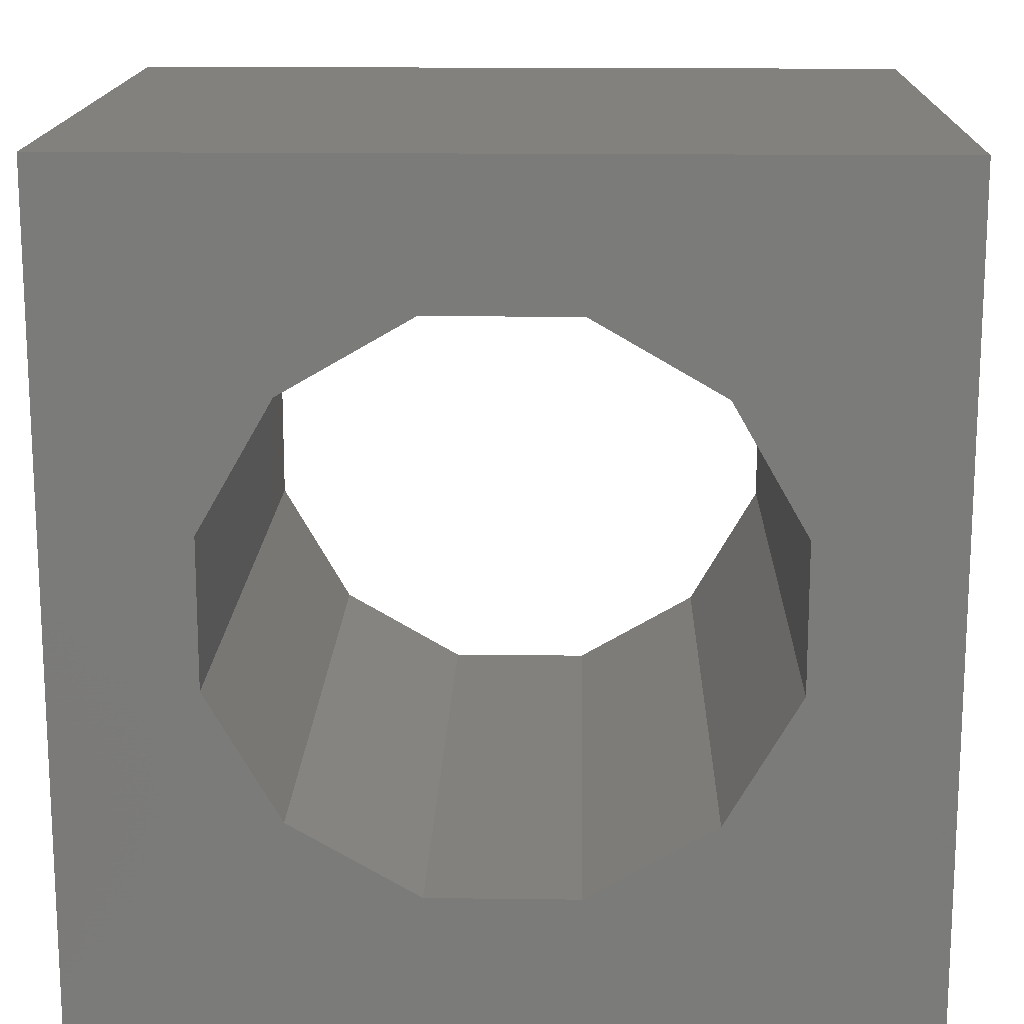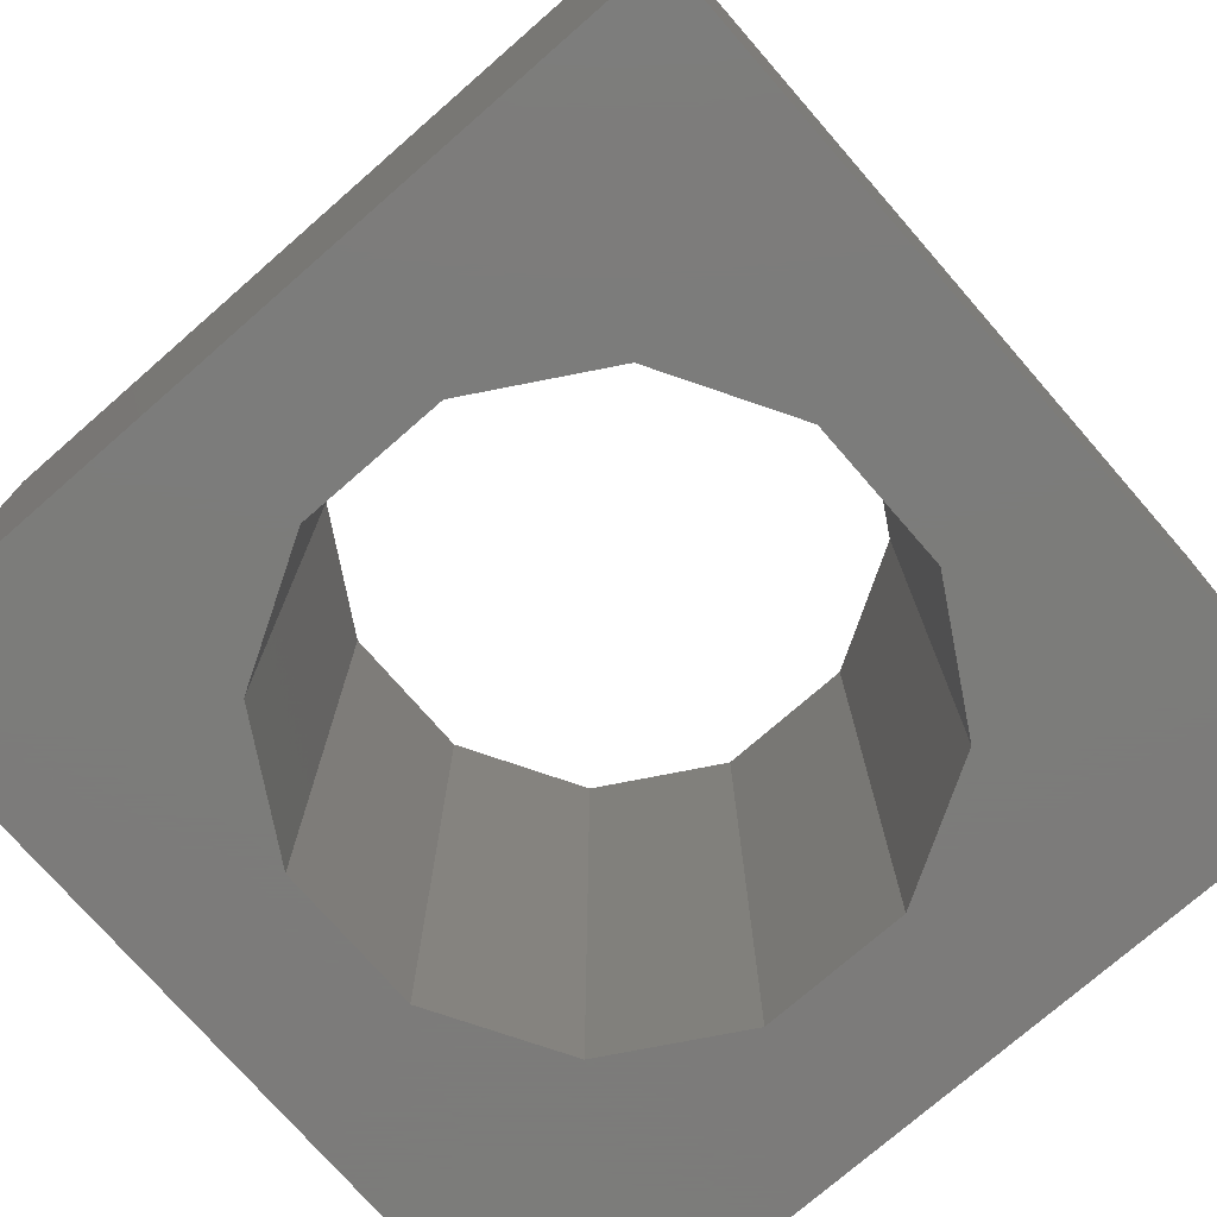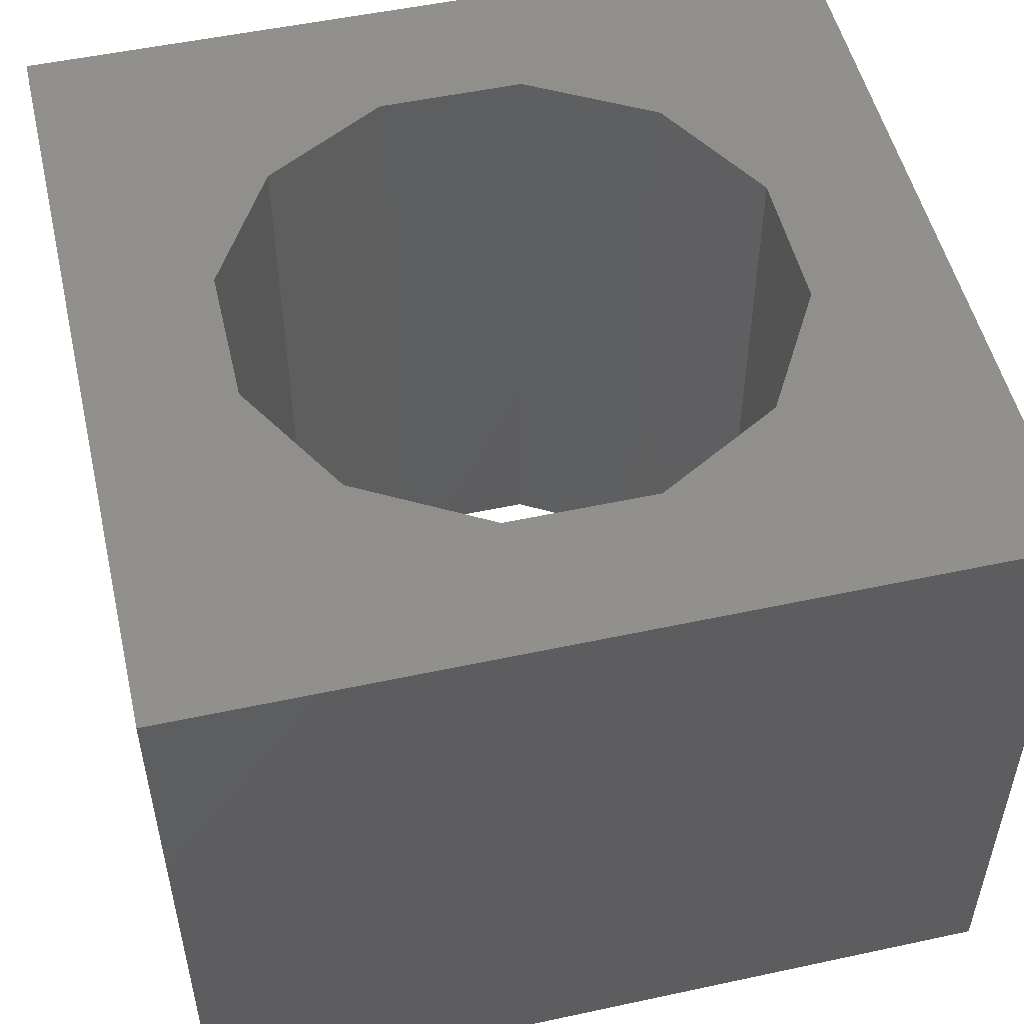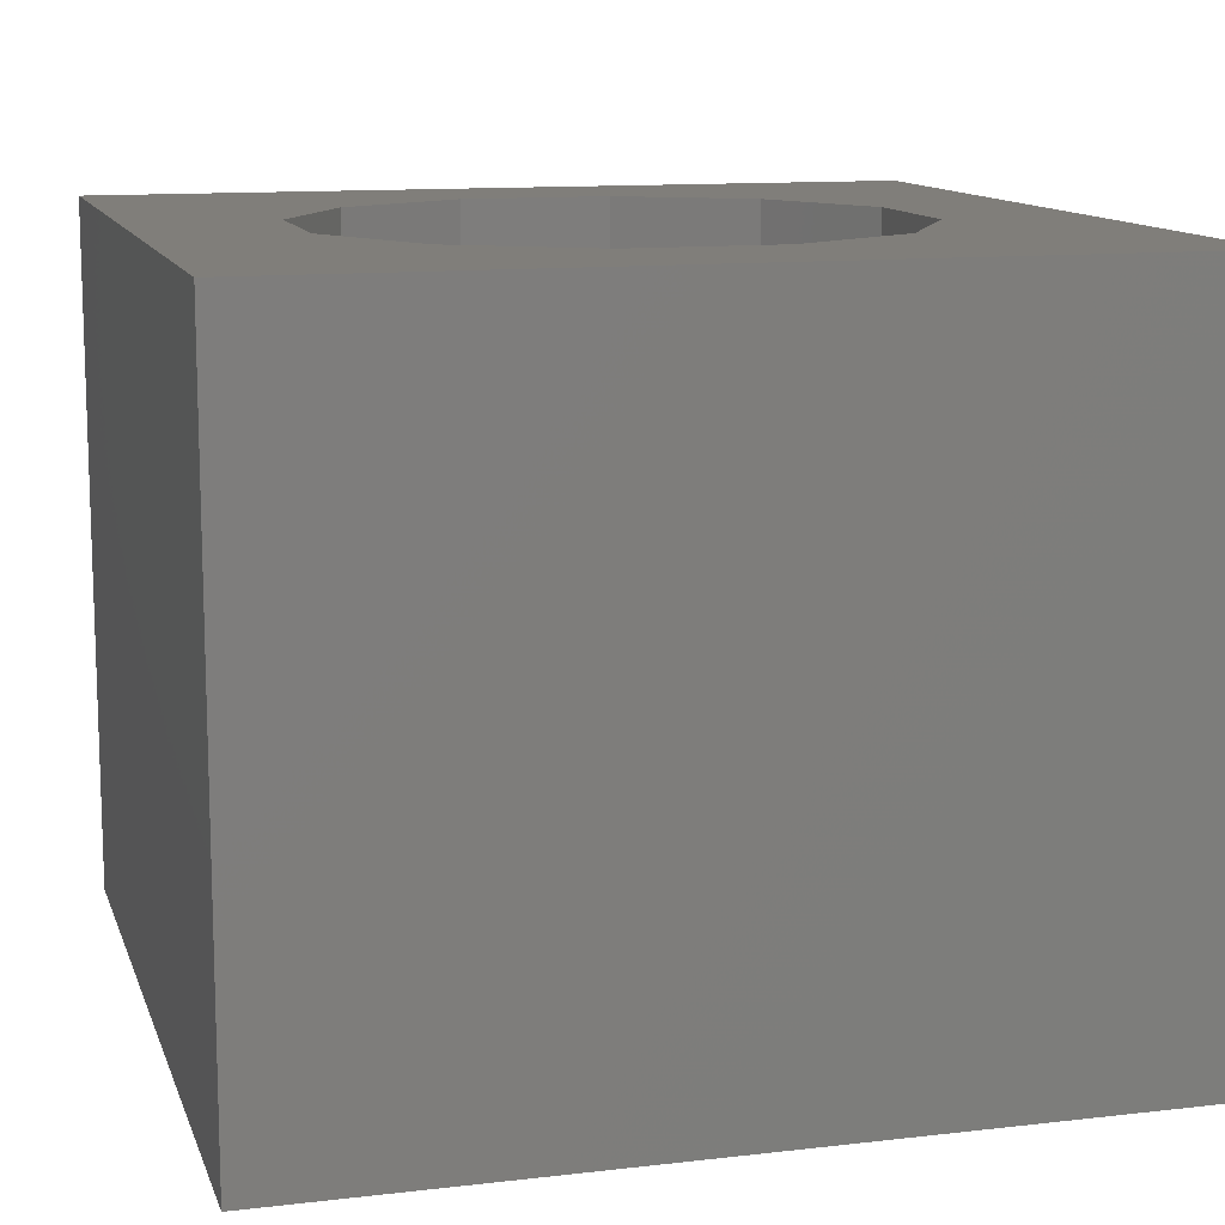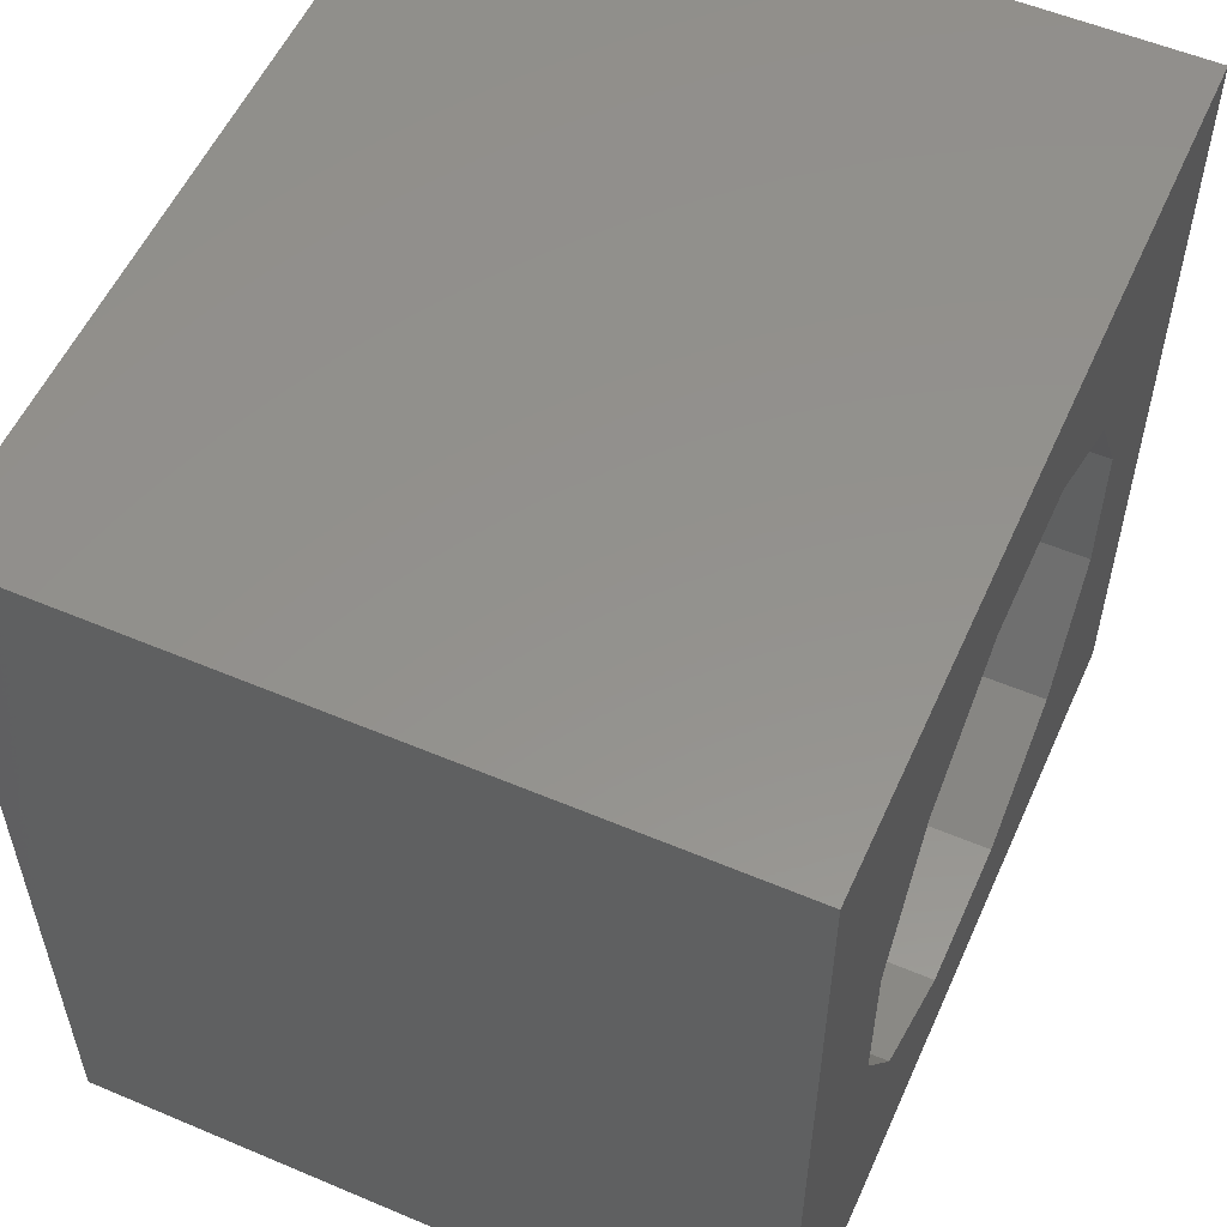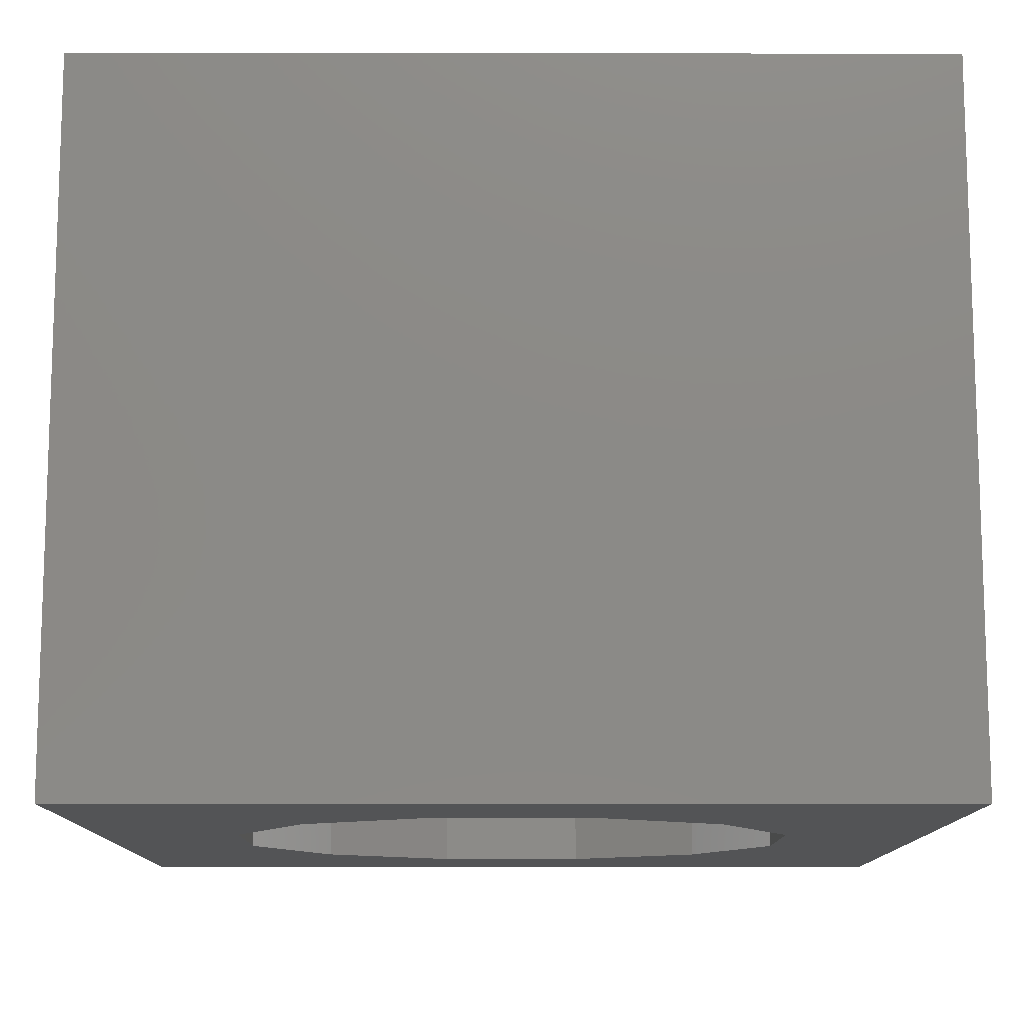
<metadata>
{"format":"stl","ext":"stl","renderer":"f3d","projection":"perspective","resolution":1024,"background":"white","views":[{"elev":15.8,"azim":1.5,"up":"+Y"},{"elev":-75.2,"azim":131.1,"up":"+Z"},{"elev":51.9,"azim":-13.1,"up":"+Z"},{"elev":12.0,"azim":-15.4,"up":"+Z"},{"elev":55.4,"azim":-66.0,"up":"+Y"},{"elev":-11.9,"azim":-90.2,"up":"+Z"}]}
</metadata>
<code>
# stl→obj: 32 verts, 64 faces
v 30 -30 25
v 30 30 -25
v 30 30 25
v 30 -30 -25
v 19.8 5.306 25
v 14.5 14.5 25
v 5.306 19.8 25
v -5.306 19.8 25
v -19.8 5.306 25
v -30 30 25
v -19.8 -5.306 25
v -14.5 14.5 25
v 19.8 -5.306 25
v 14.5 -14.5 25
v 5.306 -19.8 25
v -5.306 -19.8 25
v -30 -30 25
v -14.5 -14.5 25
v 19.8 -5.306 -25
v 14.5 -14.5 -25
v 5.306 -19.8 -25
v -5.306 -19.8 -25
v -19.8 -5.306 -25
v -30 -30 -25
v -19.8 5.306 -25
v -14.5 -14.5 -25
v 19.8 5.306 -25
v 14.5 14.5 -25
v 5.306 19.8 -25
v -5.306 19.8 -25
v -30 30 -25
v -14.5 14.5 -25
f 1 2 3
f 2 1 4
f 3 5 1
f 3 6 5
f 3 7 6
f 3 8 7
f 9 10 11
f 12 10 9
f 8 10 12
f 10 8 3
f 13 1 5
f 14 1 13
f 15 1 14
f 16 1 15
f 16 17 1
f 18 17 16
f 11 17 18
f 17 11 10
f 4 19 2
f 4 20 19
f 4 21 20
f 4 22 21
f 23 24 25
f 26 24 23
f 22 24 26
f 24 22 4
f 27 2 19
f 28 2 27
f 29 2 28
f 30 2 29
f 30 31 2
f 32 31 30
f 25 31 32
f 31 25 24
f 24 10 31
f 10 24 17
f 2 10 3
f 10 2 31
f 24 1 17
f 1 24 4
f 9 32 12
f 32 9 25
f 20 15 14
f 15 20 21
f 18 23 11
f 23 18 26
f 22 18 16
f 18 22 26
f 30 7 8
f 7 30 29
f 27 6 28
f 6 27 5
f 21 16 15
f 16 21 22
f 32 8 12
f 8 32 30
f 29 6 7
f 6 29 28
f 11 25 9
f 25 11 23
f 19 5 27
f 5 19 13
f 20 13 19
f 13 20 14

</code>
